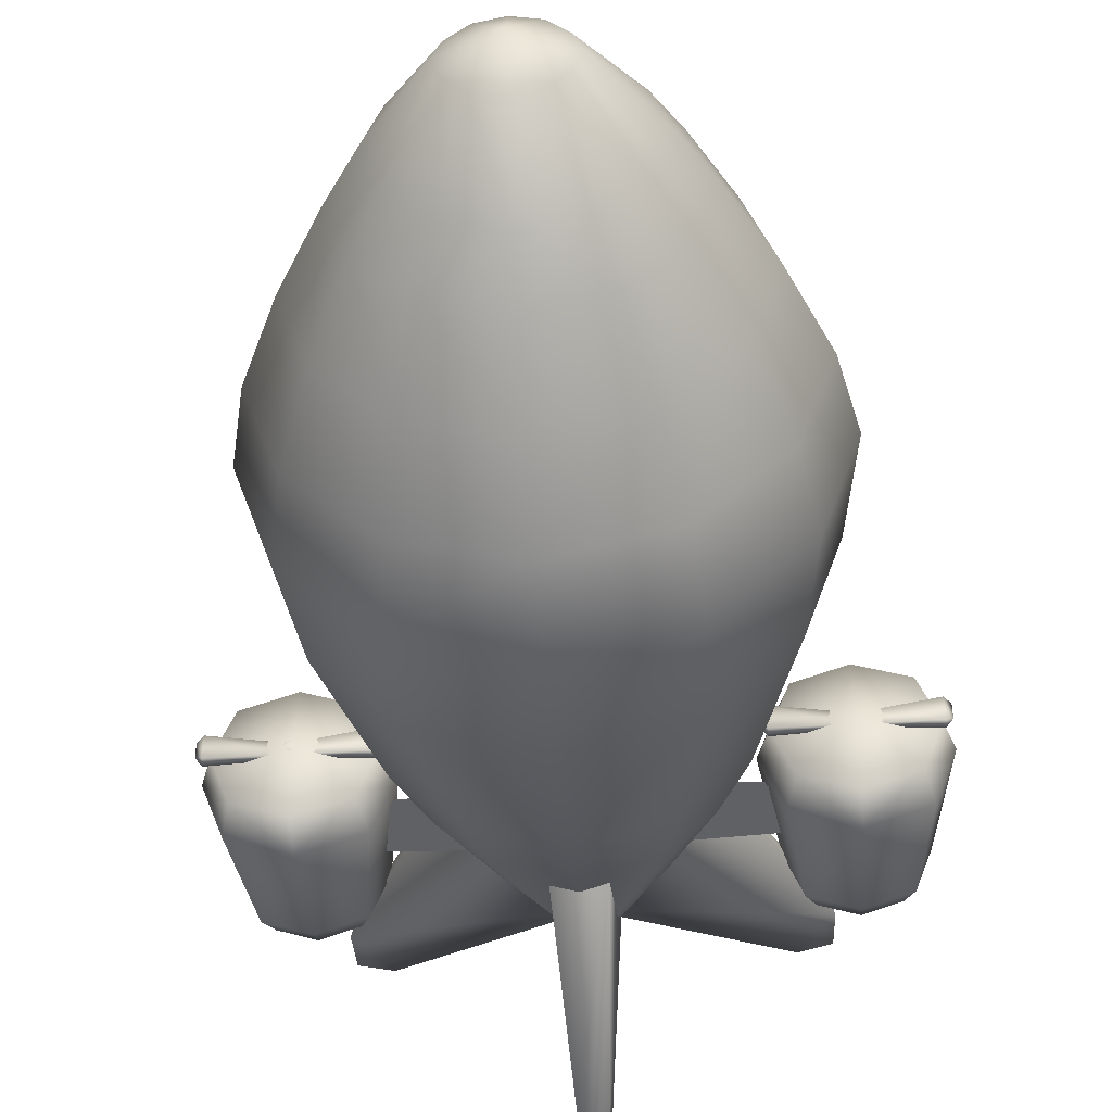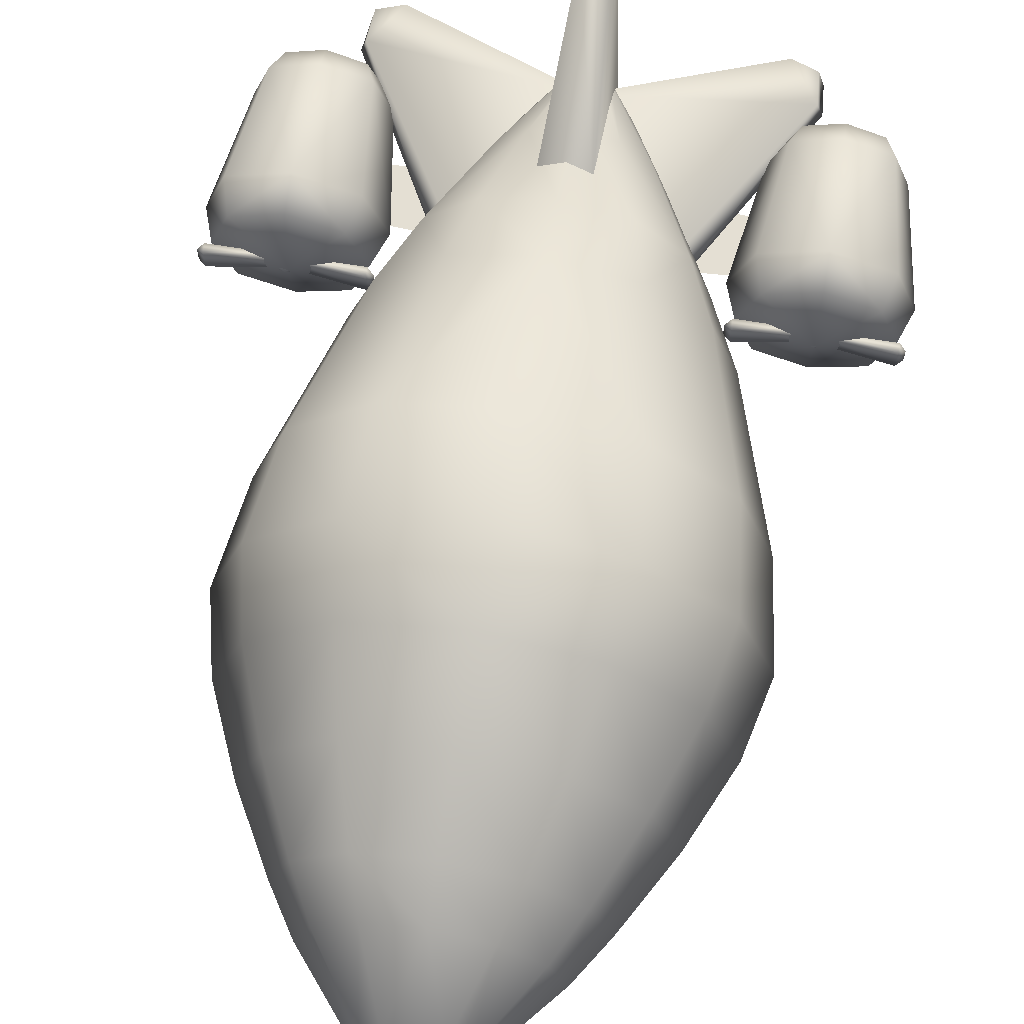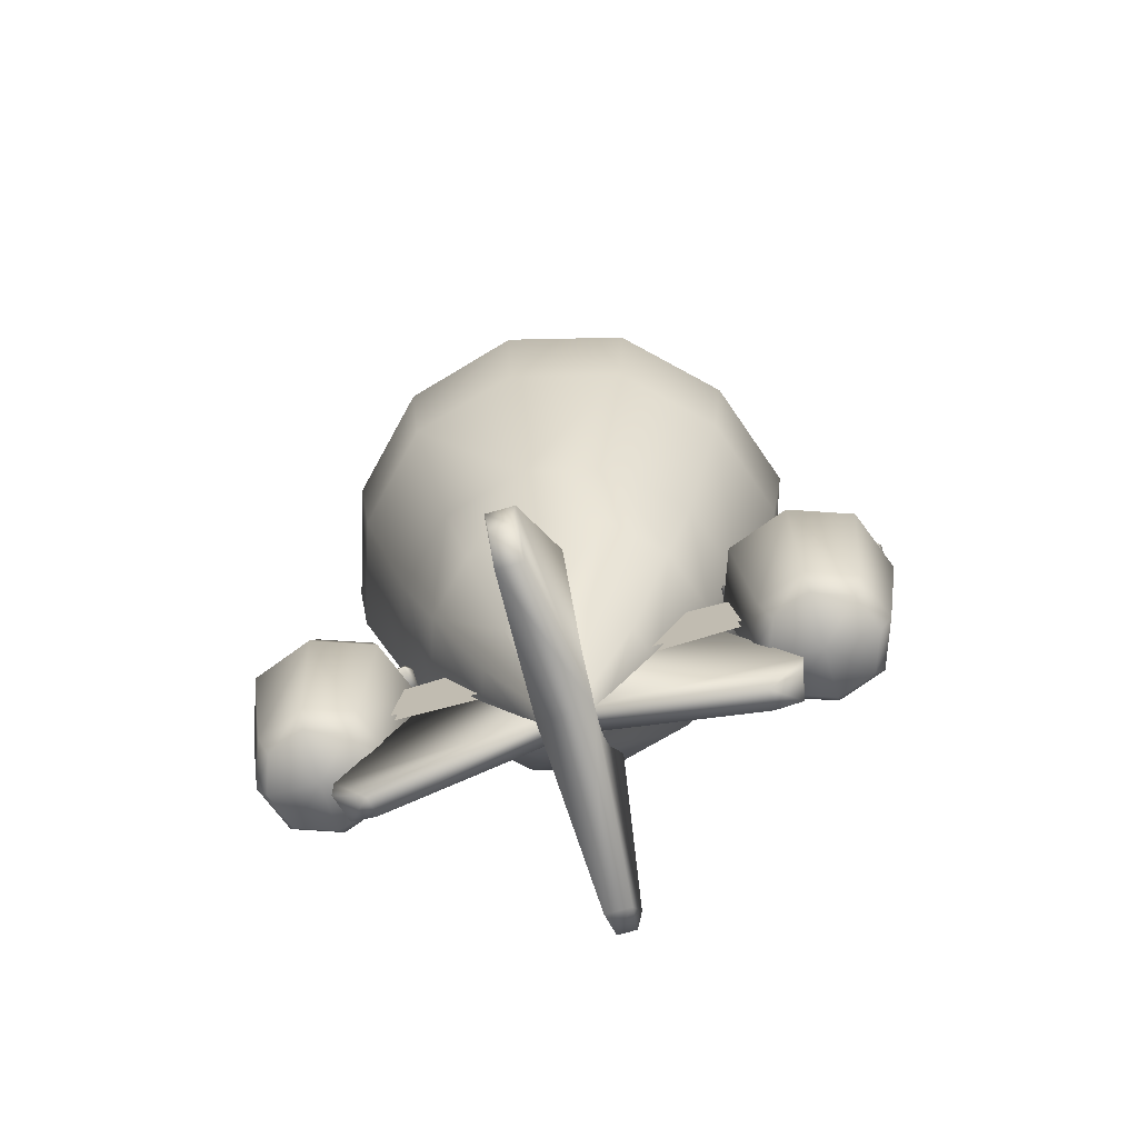
<metadata>
{"format":"obj","ext":"obj","renderer":"f3d","projection":"perspective","resolution":1024,"background":"white","views":[{"elev":-46.9,"azim":4.1,"up":"+Y"},{"elev":66.6,"azim":9.4,"up":"+Y"},{"elev":-71.2,"azim":16.2,"up":"+Z"}]}
</metadata>
<code>
o Body_Body.001
v 1.349 39.28 -50.6
v -1.339 39.28 -50.6
v 2.749 22.19 -44.25
v -2.738 22.19 -44.25
v -1.339 5.095 -50.6
v 1.349 5.095 -50.6
v 18.51 22.45 -50.31
v 22.06 22.42 -45.17
v 21.79 22.02 -48.75
v 0.04099 22.38 -42.99
v 11.2 22.65 -25.33
v 18.51 22.45 -50.31
v 18.38 24.91 -49.29
v 0.04099 22.38 -42.99
v 0.04099 24.97 -42.37
v 21.59 21.95 -27.54
v 21.44 21.95 -33.06
v 6.925 21.95 -26.61
v 6.925 21.95 -33.78
v 21.59 22.51 -27.54
v 6.925 22.51 -26.61
v 21.44 22.51 -33.06
v 6.925 22.51 -33.78
v 28 27.53 -40.62
v 29.42 23.66 -40.62
v 30.76 23.66 -38.24
v 28.98 28.51 -38.24
v 32.75 23.66 -25.44
v 24.14 30.28 -38.24
v 24.14 32.28 -25.44
v 24.14 28.94 -40.62
v 20.27 27.53 -40.62
v 30.44 29.97 -25.44
v 29.53 29.06 -21.89
v 31.51 23.66 -21.89
v 24.14 31.03 -21.89
v 18.74 29.06 -21.89
v 19.29 28.51 -38.24
v 17.83 29.97 -25.44
v 15.52 23.66 -25.44
v 16.76 23.66 -21.89
v 17.52 23.66 -38.24
v 18.86 23.66 -40.62
v 20.27 19.8 -40.62
v 18.86 23.66 -40.62
v 17.52 23.66 -38.24
v 19.29 18.82 -38.24
v 15.52 23.66 -25.44
v 24.14 17.04 -38.24
v 24.14 15.05 -25.44
v 24.14 18.38 -40.62
v 28 19.8 -40.62
v 17.83 17.36 -25.44
v 18.74 18.27 -21.89
v 16.76 23.66 -21.89
v 24.14 16.29 -21.89
v 29.53 18.27 -21.89
v 28.98 18.82 -38.24
v 30.44 17.36 -25.44
v 32.75 23.66 -25.44
v 31.51 23.66 -21.89
v 30.76 23.66 -38.24
v 29.42 23.66 -40.62
v -21.59 21.95 -27.54
v -6.925 21.95 -26.61
v -21.44 21.95 -33.06
v -6.925 21.95 -33.78
v -21.59 22.51 -27.54
v -21.44 22.51 -33.06
v -6.925 22.51 -26.61
v -6.925 22.51 -33.78
v -24.69 23.35 11.36
v -22.85 23.35 19.54
v -19.28 12.82 19.54
v -19.05 23.35 28.21
v -20.83 11.61 11.36
v -23.13 23.35 0.4419
v -16.07 14.47 28.22
v -14.58 23.35 36.21
v -19.51 12.36 0.4419
v -17.76 23.35 -16.69
v -11.13 4.893 19.54
v -12.3 16.57 36.23
v -11.52 23.35 40.99
v -14.98 15.26 -16.69
v -14.3 23.35 -24.01
v -12.06 16.65 -24.01
v -8.698 23.35 -34.39
v -12.03 2.807 11.36
v 3e-06 1.991 19.54
v -9.28 7.732 28.22
v -8.648 9.001 -16.69
v -11.27 4.111 0.4419
v 1e-06 6.709 -16.69
v 1e-06 -0.4151 11.36
v -1e-06 1.093 0.4419
v 12.03 2.807 11.36
v -6.962 11.55 -24.01
v 11.27 4.111 0.4419
v -4.225 16.3 -34.39
v 1e-06 9.683 -24.01
v -7.318 19.46 -34.39
v -3.261 23.35 -43.55
v -2.04 21.16 -43.55
v -1.178 20.28 -43.55
v 1e-06 15.16 -34.39
v -3e-06 19.96 -43.55
v 1.178 20.28 -43.55
v 6.962 11.55 -24.01
v 4.225 16.3 -34.39
v 2.09 21.14 -43.46
v 8.648 9.001 -16.69
v 7.318 19.46 -34.39
v 3.261 23.35 -43.55
v 8.698 23.35 -34.39
v 12.06 16.65 -24.01
v 14.3 23.35 -24.01
v 14.98 15.26 -16.69
v 17.76 23.35 -16.69
v 19.51 12.36 0.4419
v 23.13 23.35 0.4419
v 20.83 11.61 11.36
v 24.69 23.35 11.36
v 11.13 4.893 19.54
v 19.28 12.82 19.54
v 22.85 23.35 19.54
v 19.05 23.35 28.21
v 16.07 14.47 28.22
v 14.58 23.35 36.21
v 9.28 7.732 28.22
v 12.3 16.57 36.23
v 11.52 23.35 40.99
v 3e-06 5.267 28.22
v 9.715 18.06 41.02
v 5.405 23.35 48.29
v 7.102 11.37 36.23
v -7.102 11.37 36.23
v 4.559 21 48.3
v 1e-06 23.35 50.6
v 4e-06 9.465 36.23
v 5.609 13.96 41.03
v 4e-06 12.45 41.03
v 2.632 19.08 48.31
v -5.609 13.96 41.03
v 1e-06 18.37 48.31
v -2.632 19.08 48.31
v -4.559 21 48.3
v -5.405 23.35 48.29
v -9.715 18.06 41.02
v -3e-06 26.74 -43.55
v 1e-06 31.54 -34.39
v -1.178 26.42 -43.55
v 1.178 26.42 -43.55
v -4.225 30.4 -34.39
v -2.04 25.54 -43.55
v 4.225 30.4 -34.39
v 2.09 25.56 -43.46
v -7.318 27.24 -34.39
v -3.261 23.35 -43.55
v -8.698 23.35 -34.39
v -12.06 30.06 -24.01
v -14.3 23.35 -24.01
v 7.318 27.24 -34.39
v 3.261 23.35 -43.55
v 8.698 23.35 -34.39
v 12.06 30.06 -24.01
v 14.3 23.35 -24.01
v 6.962 35.15 -24.01
v 1e-06 37.02 -24.01
v 1e-06 39.99 -16.69
v -6.962 35.15 -24.01
v -14.98 31.44 -16.69
v -17.76 23.35 -16.69
v -8.648 37.7 -16.69
v -19.51 34.34 0.4419
v -23.13 23.35 0.4419
v 8.648 37.7 -16.69
v -11.27 42.59 0.4419
v -20.83 35.09 11.36
v -24.69 23.35 11.36
v 14.98 31.44 -16.69
v 17.76 23.35 -16.69
v 19.51 34.34 0.4419
v 23.13 23.35 0.4419
v 11.27 42.59 0.4419
v 20.83 35.09 11.36
v 24.69 23.35 11.36
v -1e-06 45.61 0.4419
v 12.03 43.89 11.36
v 19.28 33.88 19.54
v 22.85 23.35 19.54
v 19.05 23.35 28.21
v 1e-06 47.12 11.36
v 3e-06 44.71 19.54
v 11.13 41.81 19.54
v 16.07 32.24 28.22
v 14.58 23.35 36.21
v -12.03 43.89 11.36
v 9.28 38.97 28.22
v 12.3 30.13 36.23
v 11.52 23.35 40.99
v -11.13 41.81 19.54
v 9.715 28.64 41.02
v 5.405 23.35 48.29
v 7.102 35.33 36.23
v 3e-06 41.43 28.22
v 4.559 25.7 48.3
v 1e-06 23.35 50.6
v 5.609 32.75 41.03
v -19.28 33.88 19.54
v -22.85 23.35 19.54
v -19.05 23.35 28.21
v -16.07 32.24 28.22
v -14.58 23.35 36.21
v -9.28 38.97 28.22
v -12.3 30.13 36.23
v -11.52 23.35 40.99
v -7.102 35.33 36.23
v -9.715 28.64 41.02
v -5.405 23.35 48.29
v -5.609 32.75 41.03
v -4.559 25.7 48.3
v 4e-06 37.24 36.23
v 4e-06 34.25 41.03
v -2.632 27.62 48.31
v 2.632 27.62 48.31
v 1e-06 28.33 48.31
v 18.38 24.91 -49.29
v 21.39 24.94 -44.68
v 0.04099 24.97 -42.37
v 10.28 24.71 -26.49
v 11.2 22.65 -25.33
v 22.06 22.42 -45.17
v 21.1 25.3 -48.04
v 18.51 22.45 -50.31
v 21.79 22.02 -48.75
v -2.605 33.26 -27.78
v -1.431 42.69 -45.08
v 2.611 33.26 -27.78
v -2.738 22.19 -44.25
v -1.339 39.28 -50.6
v 1.442 42.69 -45.08
v 2.749 22.19 -44.25
v 1.349 39.28 -50.6
v -0.9907 42.41 -49.02
v 1.002 42.41 -49.02
v -2.605 12.74 -26.9
v 2.611 12.74 -26.9
v -1.431 1.687 -45.08
v -2.738 22.19 -44.25
v -1.339 5.095 -50.6
v 1.442 1.687 -45.08
v 2.749 22.19 -44.25
v 1.349 5.095 -50.6
v -0.9907 1.966 -49.02
v 1.002 1.966 -49.02
v 24.14 23.66 -20.24
v 29.53 29.06 -21.89
v 31.51 23.66 -21.89
v 29.53 18.27 -21.89
v 24.14 31.03 -21.89
v 24.14 16.29 -21.89
v 18.74 29.06 -21.89
v 18.74 18.27 -21.89
v 16.76 23.66 -21.89
v 29.42 23.66 -40.62
v 28 27.53 -40.62
v 24.14 23.66 -41.19
v 28 19.8 -40.62
v 24.14 28.94 -40.62
v 24.14 18.38 -40.62
v 20.27 27.53 -40.62
v 20.27 19.8 -40.62
v 18.86 23.66 -40.62
v -18.43 22.45 -50.31
v -21.71 22.02 -48.75
v -21.98 22.42 -45.17
v 0.041 22.38 -42.99
v -11.12 22.65 -25.33
v 0.041 24.97 -42.37
v -18.3 24.91 -49.29
v 0.041 22.38 -42.99
v -18.43 22.45 -50.31
v 0.041 24.97 -42.37
v -10.2 24.71 -26.49
v -21.31 24.94 -44.68
v -11.12 22.65 -25.33
v -18.3 24.91 -49.29
v -21.98 22.42 -45.17
v -21.02 25.3 -48.04
v -18.43 22.45 -50.31
v -21.71 22.02 -48.75
v -30.76 23.66 -38.24
v -29.42 23.66 -40.62
v -28 27.53 -40.62
v -28.98 28.51 -38.24
v -32.75 23.66 -25.44
v -24.14 30.28 -38.24
v -24.14 32.28 -25.44
v -24.14 28.94 -40.62
v -20.27 27.53 -40.62
v -30.44 29.97 -25.44
v -29.53 29.06 -21.89
v -31.51 23.66 -21.89
v -24.14 31.03 -21.89
v -18.74 29.06 -21.89
v -19.29 28.51 -38.24
v -17.83 29.97 -25.44
v -15.52 23.66 -25.44
v -16.76 23.66 -21.89
v -17.52 23.66 -38.24
v -18.86 23.66 -40.62
v -17.52 23.66 -38.24
v -18.86 23.66 -40.62
v -20.27 19.8 -40.62
v -19.29 18.82 -38.24
v -15.52 23.66 -25.44
v -24.14 17.04 -38.24
v -24.14 15.05 -25.44
v -24.14 18.38 -40.62
v -28 19.8 -40.62
v -17.83 17.36 -25.44
v -18.74 18.27 -21.89
v -16.76 23.66 -21.89
v -24.14 16.29 -21.89
v -29.53 18.27 -21.89
v -28.98 18.82 -38.24
v -30.44 17.36 -25.44
v -32.75 23.66 -25.44
v -31.51 23.66 -21.89
v -30.76 23.66 -38.24
v -29.42 23.66 -40.62
v -24.14 23.66 -20.24
v -31.51 23.66 -21.89
v -29.53 29.06 -21.89
v -29.53 18.27 -21.89
v -24.14 31.03 -21.89
v -24.14 16.29 -21.89
v -18.74 29.06 -21.89
v -18.74 18.27 -21.89
v -16.76 23.66 -21.89
v -29.42 23.66 -40.62
v -24.14 23.66 -41.19
v -28 27.53 -40.62
v -28 19.8 -40.62
v -24.14 28.94 -40.62
v -24.14 18.38 -40.62
v -20.27 27.53 -40.62
v -20.27 19.8 -40.62
v -18.86 23.66 -40.62
v 16.63 22.33 -20.26
v 15.94 22.77 -20.7
v 15.94 24.56 -20.7
v 16.6 25.15 -21.15
v 16.63 25 -20.26
v 16.6 22.17 -21.15
v 22.66 24.52 -21.46
v 22.66 22.81 -21.46
v 22.85 22.92 -20.87
v 22.85 24.4 -20.87
v 24.14 25.37 -21.46
v 24.14 22.18 -20.87
v 24.14 23.66 -20.18
v 24.14 21.95 -21.46
v 24.14 25.14 -20.87
v 25.42 22.92 -20.87
v 25.62 24.52 -21.46
v 25.42 24.4 -20.87
v 25.62 22.81 -21.46
v 31.64 22.33 -20.26
v 31.64 25 -20.26
v 31.67 25.15 -21.15
v 31.67 22.17 -21.15
v 32.33 22.77 -20.7
v 32.33 24.56 -20.7
v -16.84 24.69 -20.22
v -16.15 24.25 -20.66
v -16.15 22.46 -20.66
v -16.8 21.86 -21.11
v -16.84 22.01 -20.22
v -16.8 24.84 -21.11
v -22.86 22.5 -21.42
v -22.86 24.21 -21.42
v -23.06 24.09 -20.83
v -23.06 22.61 -20.83
v -24.34 21.64 -21.42
v -24.34 24.83 -20.83
v -24.34 23.35 -20.14
v -24.34 25.06 -21.42
v -24.34 21.87 -20.83
v -25.63 24.09 -20.83
v -25.82 22.5 -21.42
v -25.63 22.61 -20.83
v -25.82 24.21 -21.42
v -31.84 24.69 -20.22
v -31.84 22.01 -20.22
v -31.88 21.86 -21.11
v -31.88 24.84 -21.11
v -32.54 24.25 -20.66
v -32.54 22.46 -20.66
f 3 2 1
f 3 4 2
f 5 4 3
f 5 3 6
f 9 8 7
f 8 10 7
f 8 11 10
f 14 13 12
f 14 15 13
f 18 17 16
f 18 19 17
f 22 21 20
f 22 23 21
f 26 25 24
f 26 24 27
f 28 26 27
f 24 29 27
f 30 27 29
f 24 31 29
f 29 31 32
f 28 27 33
f 30 33 27
f 34 28 33
f 30 34 33
f 34 35 28
f 30 36 34
f 37 36 30
f 29 32 38
f 30 29 38
f 37 30 39
f 30 38 39
f 40 37 39
f 40 39 38
f 40 41 37
f 40 38 42
f 32 42 38
f 32 43 42
f 46 45 44
f 46 44 47
f 47 48 46
f 44 49 47
f 50 47 49
f 44 51 49
f 49 51 52
f 47 53 48
f 50 53 47
f 48 53 54
f 50 54 53
f 48 54 55
f 50 56 54
f 57 56 50
f 49 52 58
f 50 49 58
f 57 50 59
f 50 58 59
f 60 57 59
f 60 59 58
f 60 61 57
f 60 58 62
f 52 62 58
f 52 63 62
f 66 65 64
f 66 67 65
f 70 69 68
f 70 71 69
f 74 73 72
f 74 75 73
f 74 72 76
f 76 72 77
f 74 78 75
f 78 79 75
f 76 77 80
f 81 80 77
f 82 74 76
f 82 78 74
f 78 83 79
f 84 79 83
f 81 85 80
f 85 81 86
f 85 86 87
f 87 86 88
f 80 89 76
f 82 76 89
f 90 82 89
f 82 91 78
f 91 83 78
f 90 91 82
f 80 85 92
f 87 92 85
f 80 93 89
f 80 92 93
f 93 92 94
f 93 95 89
f 90 89 95
f 93 96 95
f 93 94 96
f 96 97 95
f 90 95 97
f 87 98 92
f 98 94 92
f 94 99 96
f 96 99 97
f 87 100 98
f 98 101 94
f 101 98 100
f 87 102 100
f 87 88 102
f 103 102 88
f 103 104 102
f 100 102 104
f 100 104 105
f 106 100 105
f 101 100 106
f 106 105 107
f 106 107 108
f 109 94 101
f 109 101 106
f 106 108 110
f 109 106 110
f 110 108 111
f 109 112 94
f 94 112 99
f 110 111 113
f 113 111 114
f 113 114 115
f 116 109 110
f 116 110 113
f 116 113 115
f 116 112 109
f 116 115 117
f 117 118 116
f 116 118 112
f 117 119 118
f 112 120 99
f 112 118 120
f 120 118 119
f 120 119 121
f 120 97 99
f 121 122 120
f 120 122 97
f 121 123 122
f 124 97 122
f 90 97 124
f 125 122 123
f 124 122 125
f 125 123 126
f 125 126 127
f 125 127 128
f 124 125 128
f 128 127 129
f 90 124 130
f 124 128 130
f 128 129 131
f 130 128 131
f 131 129 132
f 90 130 133
f 90 133 91
f 131 132 134
f 134 132 135
f 130 131 136
f 133 130 136
f 136 131 134
f 133 137 91
f 91 137 83
f 134 135 138
f 139 138 135
f 133 136 140
f 133 140 137
f 136 134 141
f 141 134 138
f 140 136 141
f 142 137 140
f 140 141 142
f 141 138 143
f 139 143 138
f 142 141 143
f 83 137 144
f 142 144 137
f 142 143 145
f 139 145 143
f 142 145 146
f 139 146 145
f 142 146 144
f 139 147 146
f 144 146 147
f 139 148 147
f 83 144 149
f 144 147 149
f 149 147 148
f 84 83 149
f 149 148 84
f 152 151 150
f 151 153 150
f 152 154 151
f 155 154 152
f 151 156 153
f 156 157 153
f 155 158 154
f 159 158 155
f 159 160 158
f 160 161 158
f 161 154 158
f 160 162 161
f 156 163 157
f 164 157 163
f 164 163 165
f 165 163 166
f 156 166 163
f 165 166 167
f 151 168 156
f 156 168 166
f 154 169 151
f 151 169 168
f 168 169 170
f 154 171 169
f 161 171 154
f 170 169 171
f 172 161 162
f 172 162 173
f 174 171 161
f 174 161 172
f 170 171 174
f 173 175 172
f 174 172 175
f 173 176 175
f 166 168 177
f 168 170 177
f 174 175 178
f 170 174 178
f 179 175 176
f 179 176 180
f 166 177 181
f 167 166 181
f 167 181 182
f 182 181 183
f 177 183 181
f 182 183 184
f 170 185 177
f 177 185 183
f 184 183 186
f 184 186 187
f 170 188 185
f 170 178 188
f 183 185 189
f 189 185 188
f 183 189 186
f 187 186 190
f 187 190 191
f 192 191 190
f 193 188 178
f 189 188 193
f 194 189 193
f 195 186 189
f 195 190 186
f 194 195 189
f 192 190 196
f 196 190 195
f 197 192 196
f 193 178 198
f 198 194 193
f 198 178 175
f 198 175 179
f 196 195 199
f 199 195 194
f 197 196 200
f 200 196 199
f 201 197 200
f 179 202 198
f 198 202 194
f 201 200 203
f 204 201 203
f 200 199 205
f 203 200 205
f 199 194 206
f 205 199 206
f 204 203 207
f 207 208 204
f 203 205 209
f 207 203 209
f 179 210 202
f 180 210 179
f 180 211 210
f 212 210 211
f 212 213 210
f 202 210 213
f 214 213 212
f 202 213 215
f 215 194 202
f 215 206 194
f 214 216 213
f 215 213 216
f 217 216 214
f 218 206 215
f 215 216 218
f 217 219 216
f 220 219 217
f 221 216 219
f 221 218 216
f 220 222 219
f 221 219 222
f 220 208 222
f 218 223 206
f 205 206 223
f 209 205 223
f 218 224 223
f 218 221 224
f 209 223 224
f 221 222 225
f 222 208 225
f 225 224 221
f 226 209 224
f 207 209 226
f 226 208 207
f 225 227 224
f 225 208 227
f 226 224 227
f 227 208 226
f 230 229 228
f 230 231 229
f 229 231 232
f 229 232 233
f 228 229 234
f 233 234 229
f 235 228 234
f 233 236 234
f 235 234 236
f 239 238 237
f 238 240 237
f 238 241 240
f 239 242 238
f 243 242 239
f 243 244 242
f 238 245 241
f 244 241 245
f 242 244 246
f 246 238 242
f 246 245 238
f 244 245 246
f 249 248 247
f 249 247 250
f 249 250 251
f 249 252 248
f 253 248 252
f 253 252 254
f 255 249 251
f 255 251 254
f 254 252 256
f 249 256 252
f 249 255 256
f 255 254 256
f 259 258 257
f 260 259 257
f 258 261 257
f 262 260 257
f 261 263 257
f 264 262 257
f 263 265 257
f 265 264 257
f 268 267 266
f 268 266 269
f 268 270 267
f 268 269 271
f 268 272 270
f 268 271 273
f 268 274 272
f 268 273 274
f 277 276 275
f 277 275 278
f 277 278 279
f 282 281 280
f 282 283 281
f 286 285 284
f 286 287 285
f 286 284 288
f 286 289 287
f 286 288 290
f 290 289 286
f 291 290 288
f 290 292 289
f 291 292 290
f 295 294 293
f 295 293 296
f 297 296 293
f 295 296 298
f 296 299 298
f 295 298 300
f 301 300 298
f 297 302 296
f 296 302 299
f 303 302 297
f 303 299 302
f 303 297 304
f 303 305 299
f 306 299 305
f 301 298 307
f 299 307 298
f 306 308 299
f 299 308 307
f 306 309 308
f 307 308 309
f 306 310 309
f 307 309 311
f 301 307 311
f 301 311 312
f 315 314 313
f 315 313 316
f 316 313 317
f 315 316 318
f 316 319 318
f 315 318 320
f 321 320 318
f 316 317 322
f 316 322 319
f 323 322 317
f 323 319 322
f 323 317 324
f 323 325 319
f 326 319 325
f 321 318 327
f 319 327 318
f 326 328 319
f 319 328 327
f 326 329 328
f 327 328 329
f 326 330 329
f 327 329 331
f 321 327 331
f 321 331 332
f 335 334 333
f 334 336 333
f 337 335 333
f 336 338 333
f 339 337 333
f 338 340 333
f 341 339 333
f 340 341 333
f 344 343 342
f 342 343 345
f 346 343 344
f 345 343 347
f 348 343 346
f 347 343 349
f 350 343 348
f 349 343 350
f 353 352 351
f 354 352 353
f 353 351 355
f 353 355 354
f 354 356 352
f 352 356 351
f 357 356 354
f 355 357 354
f 351 356 358
f 357 358 356
f 355 351 359
f 351 358 359
f 355 360 357
f 355 359 360
f 361 358 357
f 360 361 357
f 362 359 358
f 363 360 359
f 363 359 362
f 362 358 364
f 361 364 358
f 360 365 361
f 365 360 363
f 362 366 363
f 366 362 364
f 365 367 361
f 367 364 361
f 363 368 365
f 363 366 368
f 365 368 367
f 366 364 369
f 367 369 364
f 370 368 366
f 370 366 369
f 371 367 368
f 370 371 368
f 372 369 367
f 371 372 367
f 370 369 373
f 372 373 369
f 374 371 370
f 374 370 373
f 375 372 371
f 375 373 372
f 374 375 371
f 375 374 373
f 378 377 376
f 379 377 378
f 378 376 380
f 378 380 379
f 379 381 377
f 377 381 376
f 382 381 379
f 380 382 379
f 376 381 383
f 382 383 381
f 380 376 384
f 376 383 384
f 380 385 382
f 380 384 385
f 386 383 382
f 385 386 382
f 387 384 383
f 388 385 384
f 388 384 387
f 387 383 389
f 386 389 383
f 385 390 386
f 390 385 388
f 387 391 388
f 391 387 389
f 390 392 386
f 392 389 386
f 388 393 390
f 388 391 393
f 390 393 392
f 391 389 394
f 392 394 389
f 395 393 391
f 395 391 394
f 396 392 393
f 395 396 393
f 397 394 392
f 396 397 392
f 395 394 398
f 397 398 394
f 399 396 395
f 399 395 398
f 400 397 396
f 400 398 397
f 399 400 396
f 400 399 398

</code>
